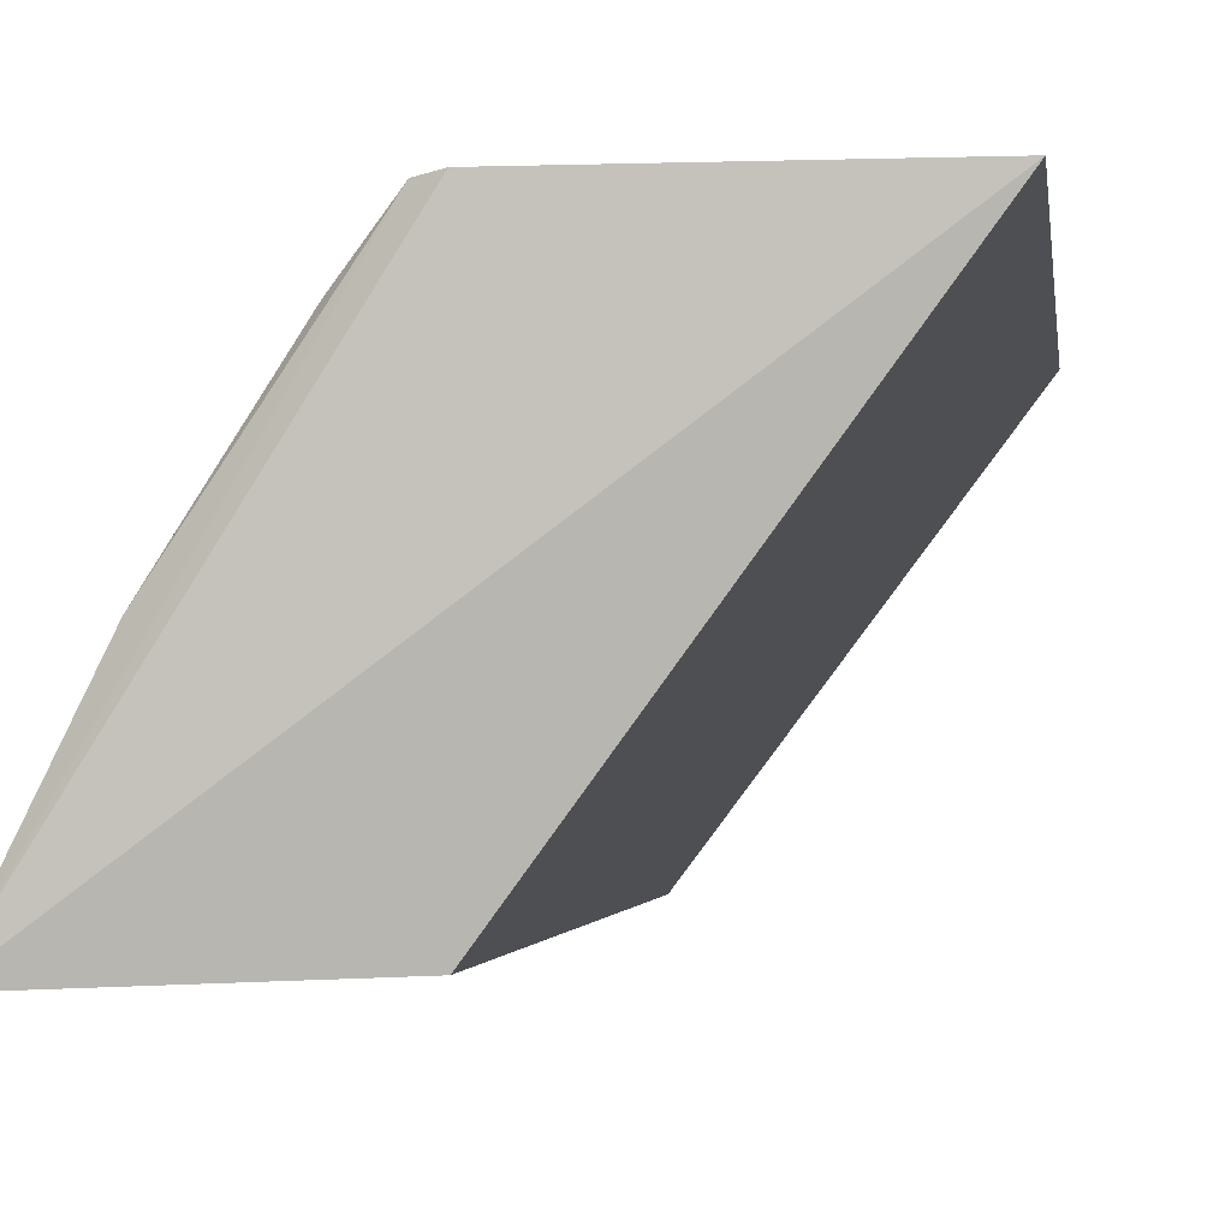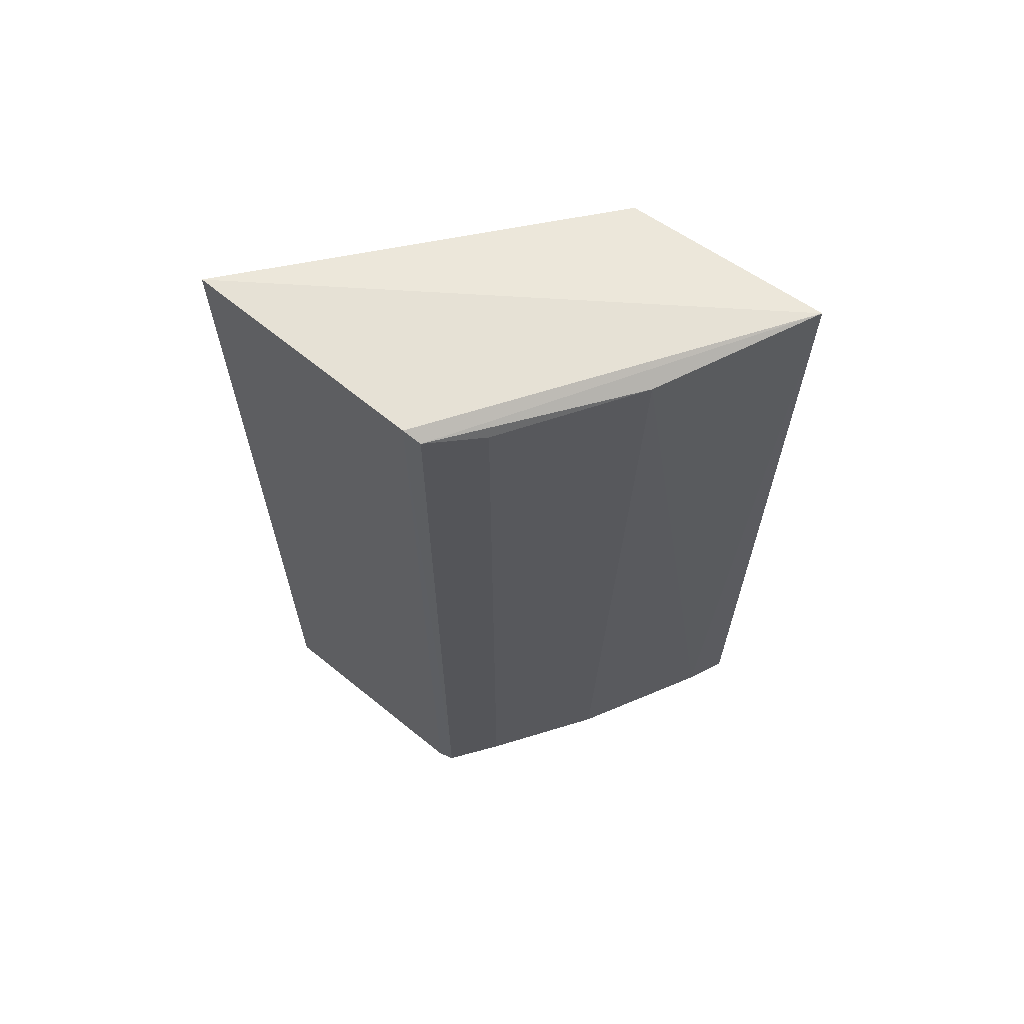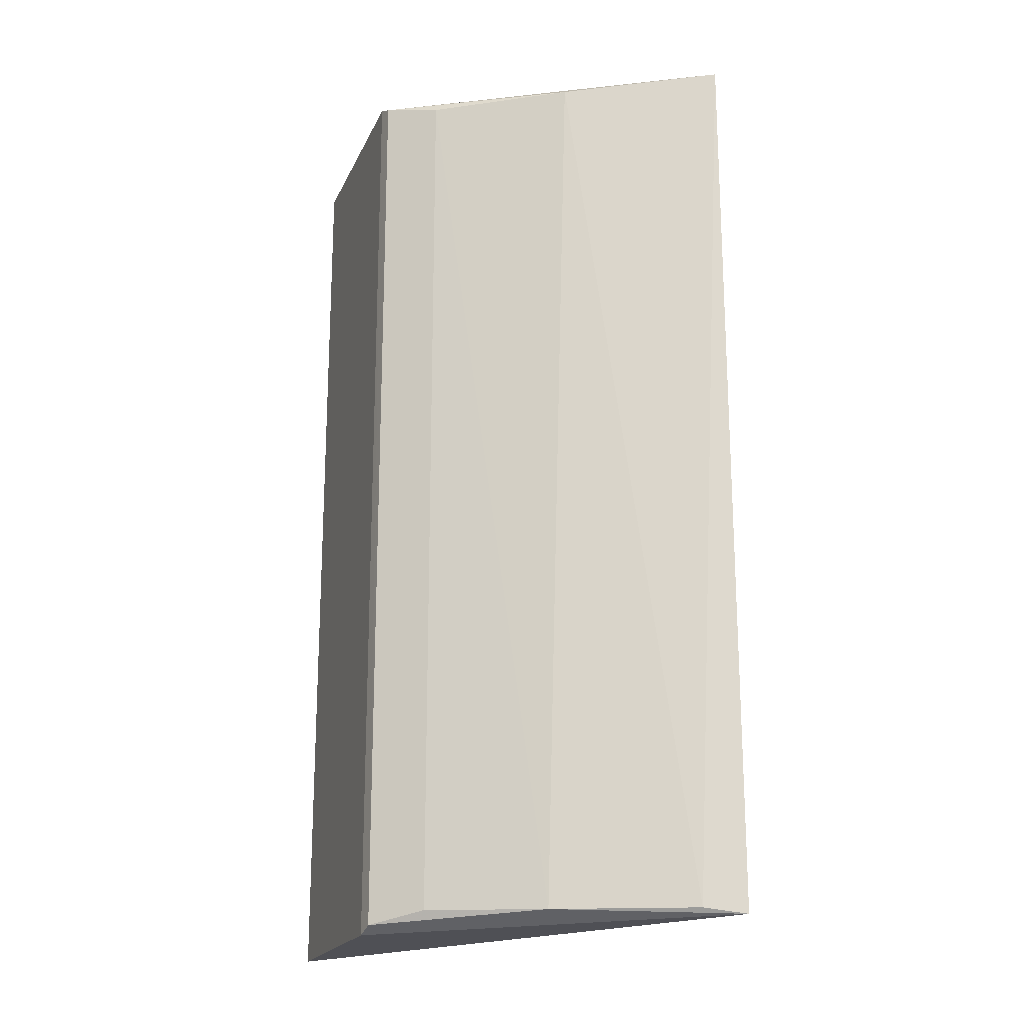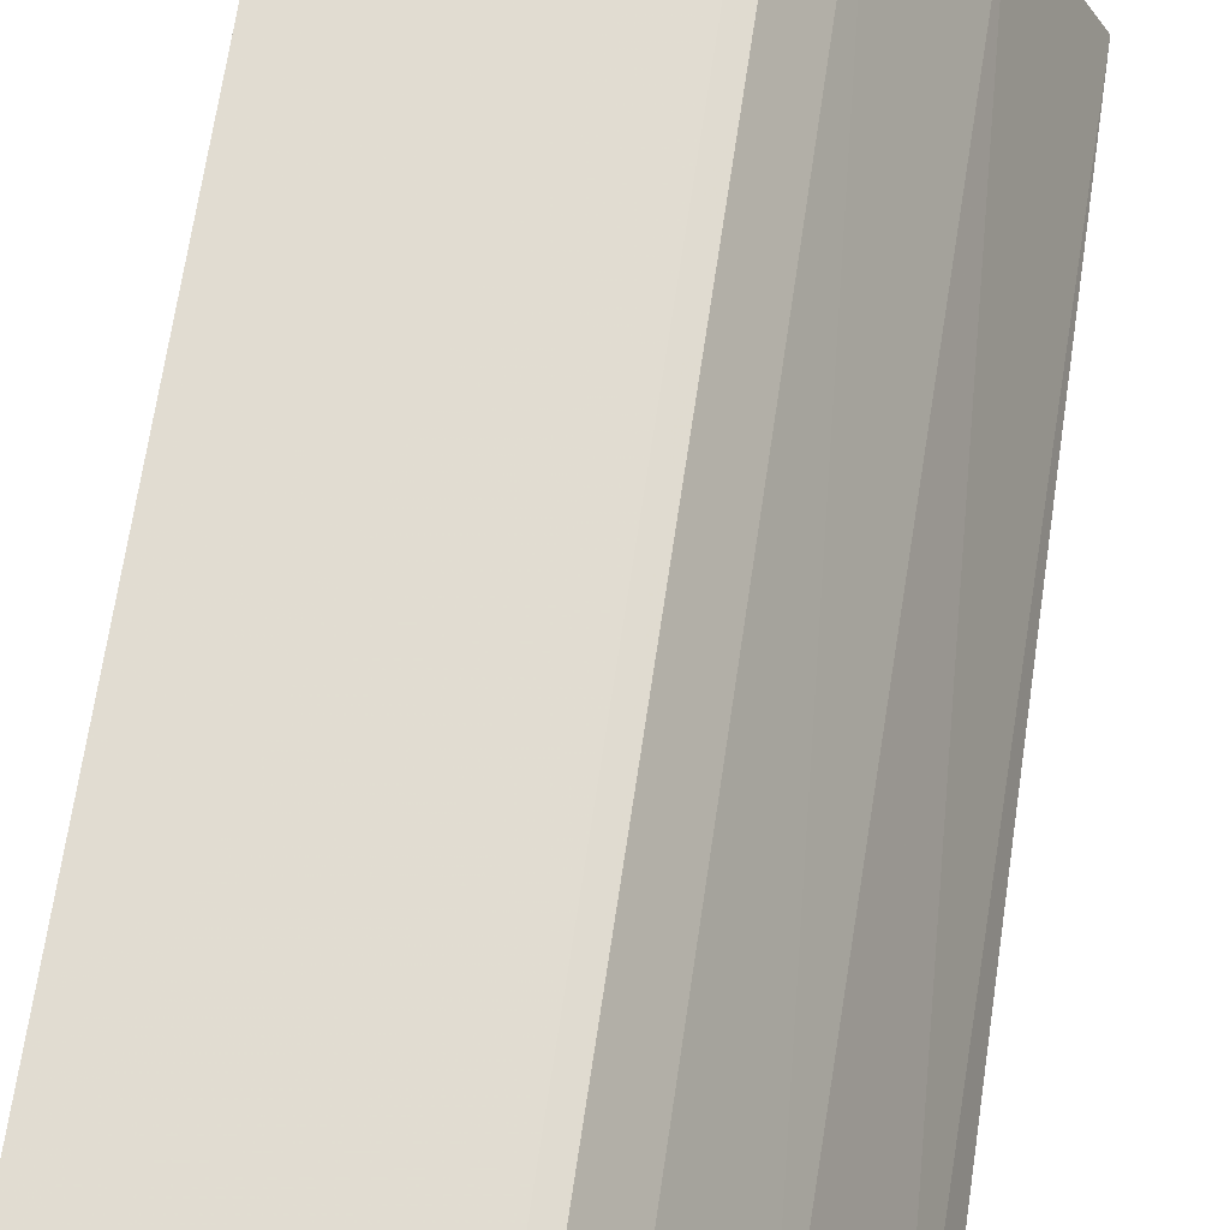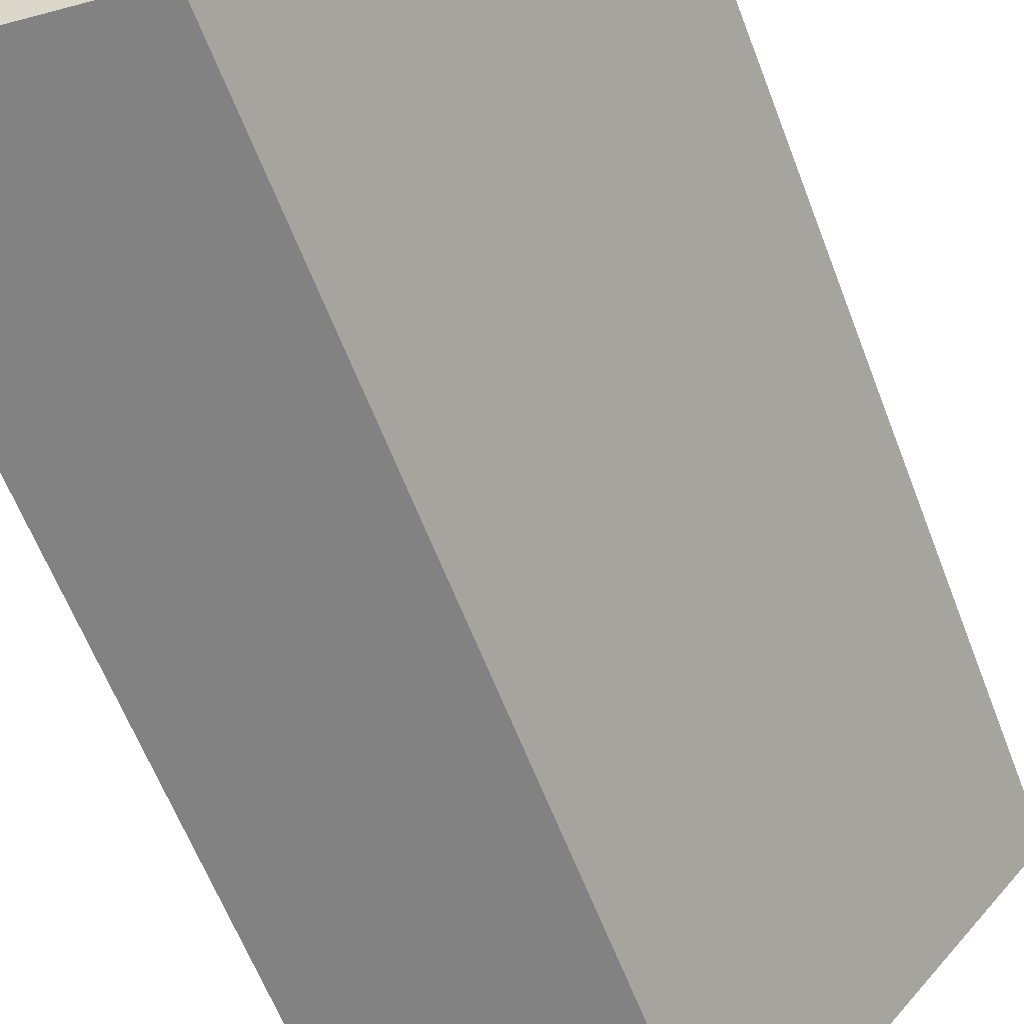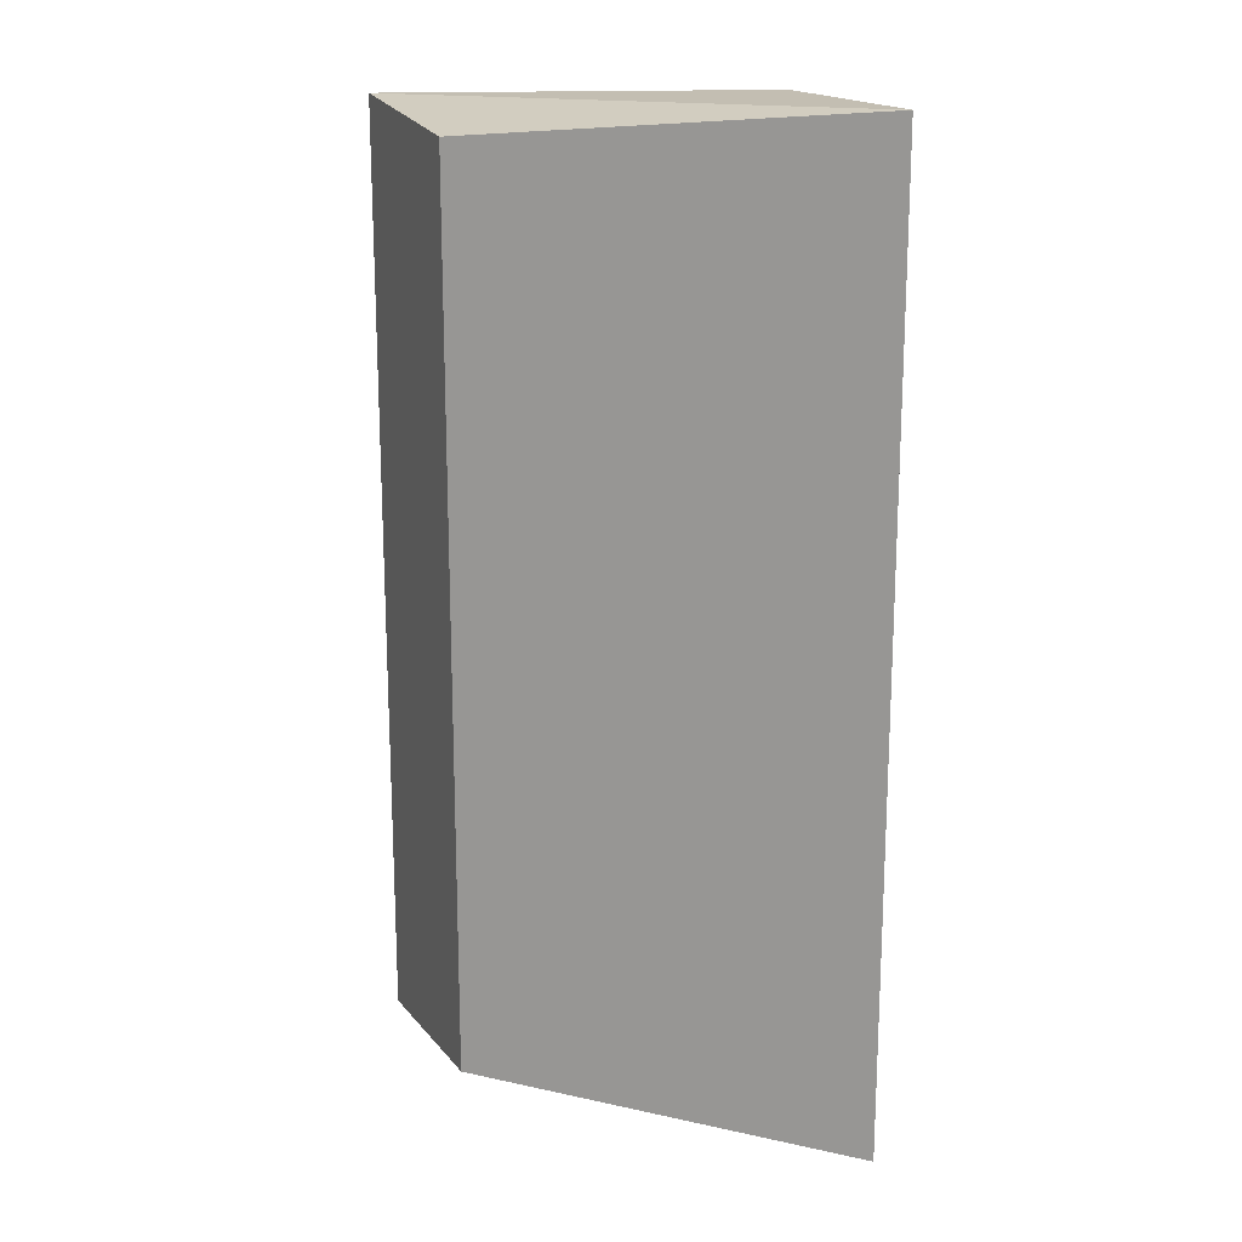
<metadata>
{"format":"obj","ext":"obj","renderer":"f3d","projection":"perspective","resolution":1024,"background":"white","views":[{"elev":-1.7,"azim":6.4,"up":"+Y"},{"elev":65.8,"azim":-140.5,"up":"+Z"},{"elev":-19.3,"azim":-108.5,"up":"+Z"},{"elev":69.0,"azim":-171.5,"up":"+Y"},{"elev":-59.8,"azim":20.5,"up":"+Y"},{"elev":17.6,"azim":69.5,"up":"+Z"}]}
</metadata>
<code>
v -0.04894 0.02762 0.01897
v -0.04555 0.03295 0.01892
v -0.04555 0.03295 -0.01893
v -0.05132 0.02295 -0.01912
v -0.03338 0.03506 -0.01987
v -0.03338 0.03506 0.01986
v -0.05199 0.02124 -0.01939
v -0.05199 0.02124 0.01938
v -0.04843 0.02851 -0.01905
v -0.04341 0.02155 -0.01852
v -0.04341 0.02155 0.01851
v -0.04398 0.0349 -0.01943
v -0.04398 0.0349 0.01942
v -0.04326 0.03503 -0.01977
v -0.04326 0.03503 0.01977
f 2 1 13
f 6 15 8
f 6 10 5
f 15 6 5
f 6 8 11
f 8 10 11
f 10 6 11
f 10 8 7
f 5 10 7
f 2 9 1
f 15 5 14
f 9 12 14
f 12 15 14
f 5 7 14
f 7 9 14
f 9 7 4
f 7 8 4
f 8 1 4
f 1 9 4
f 12 9 3
f 9 2 3
f 2 12 3
f 8 15 13
f 15 12 13
f 12 2 13
f 1 8 13

</code>
